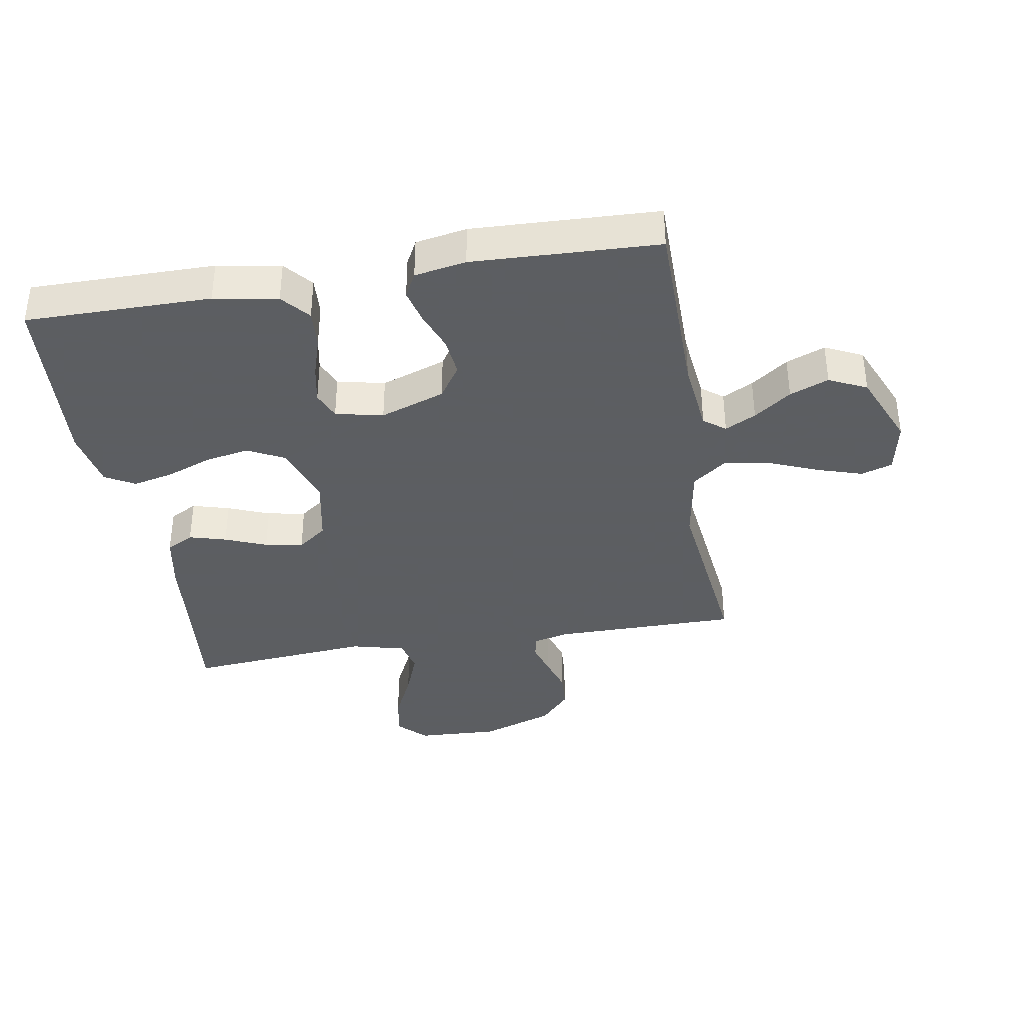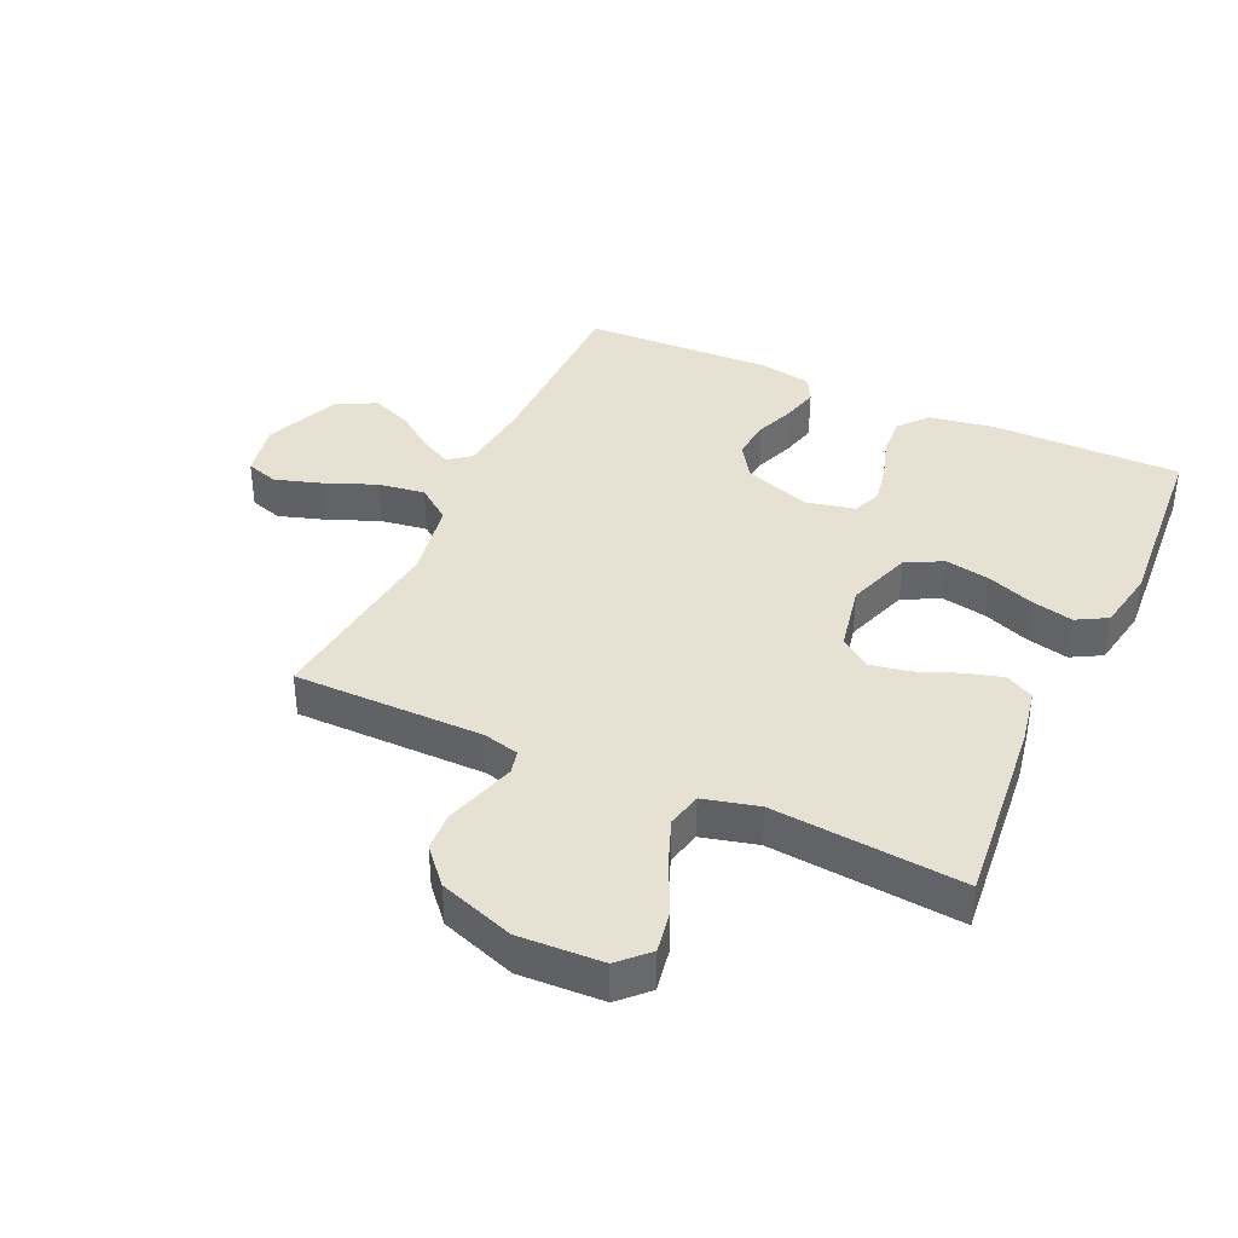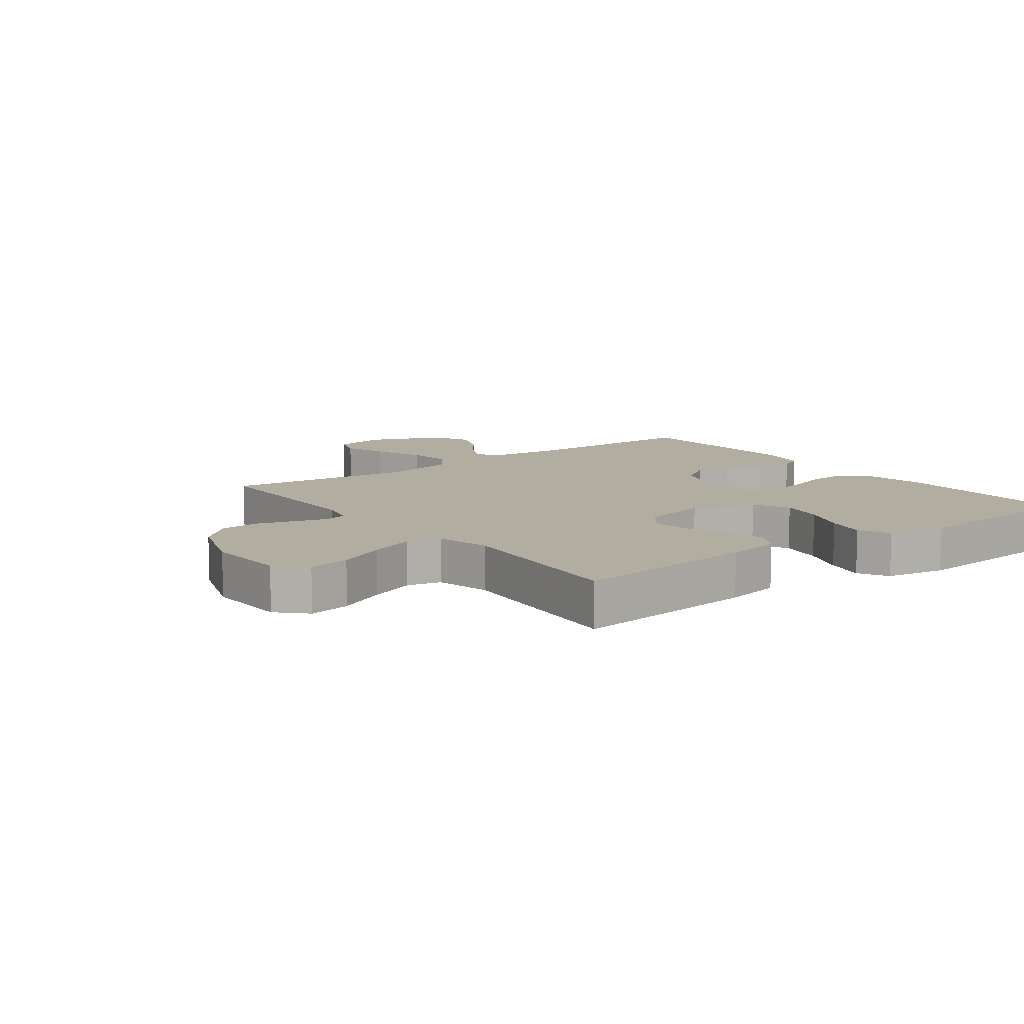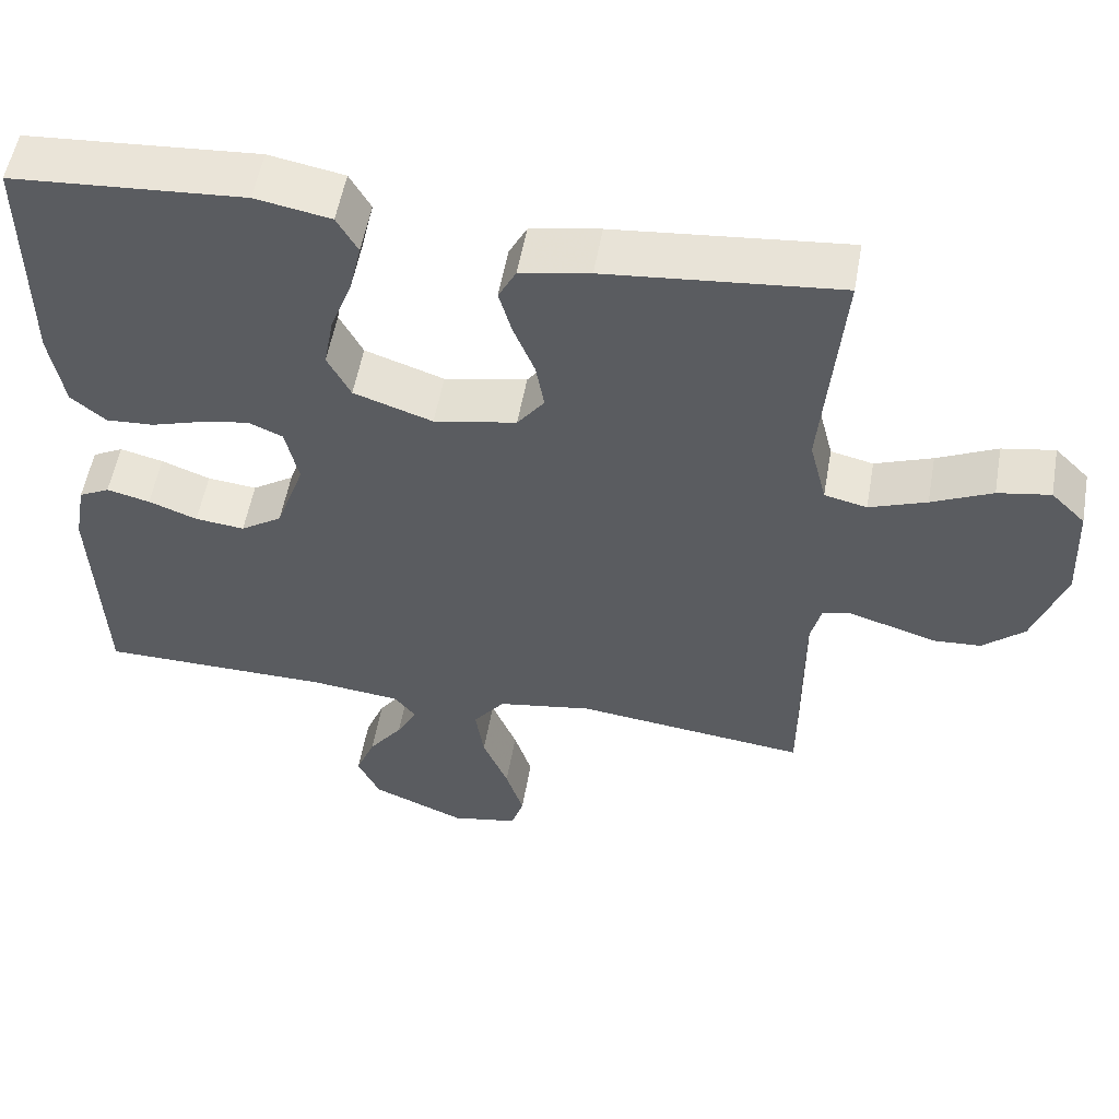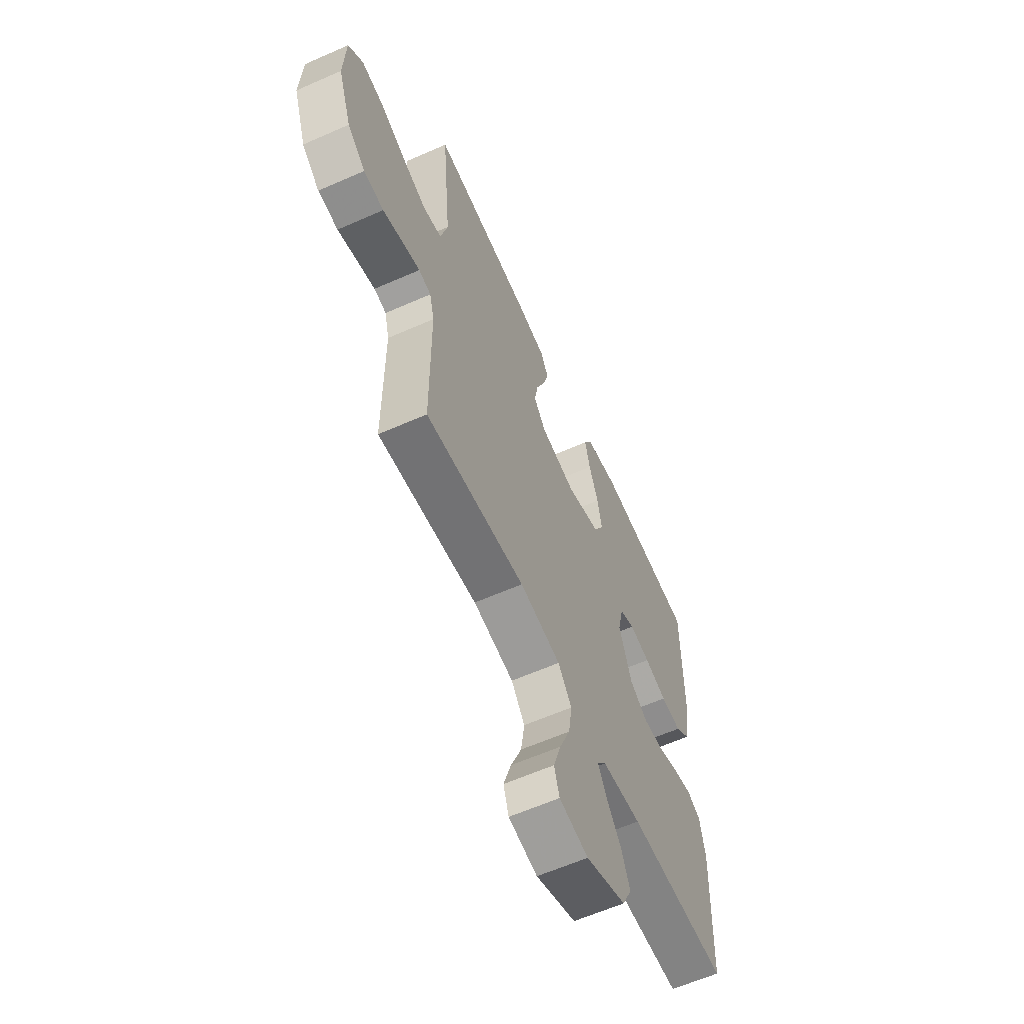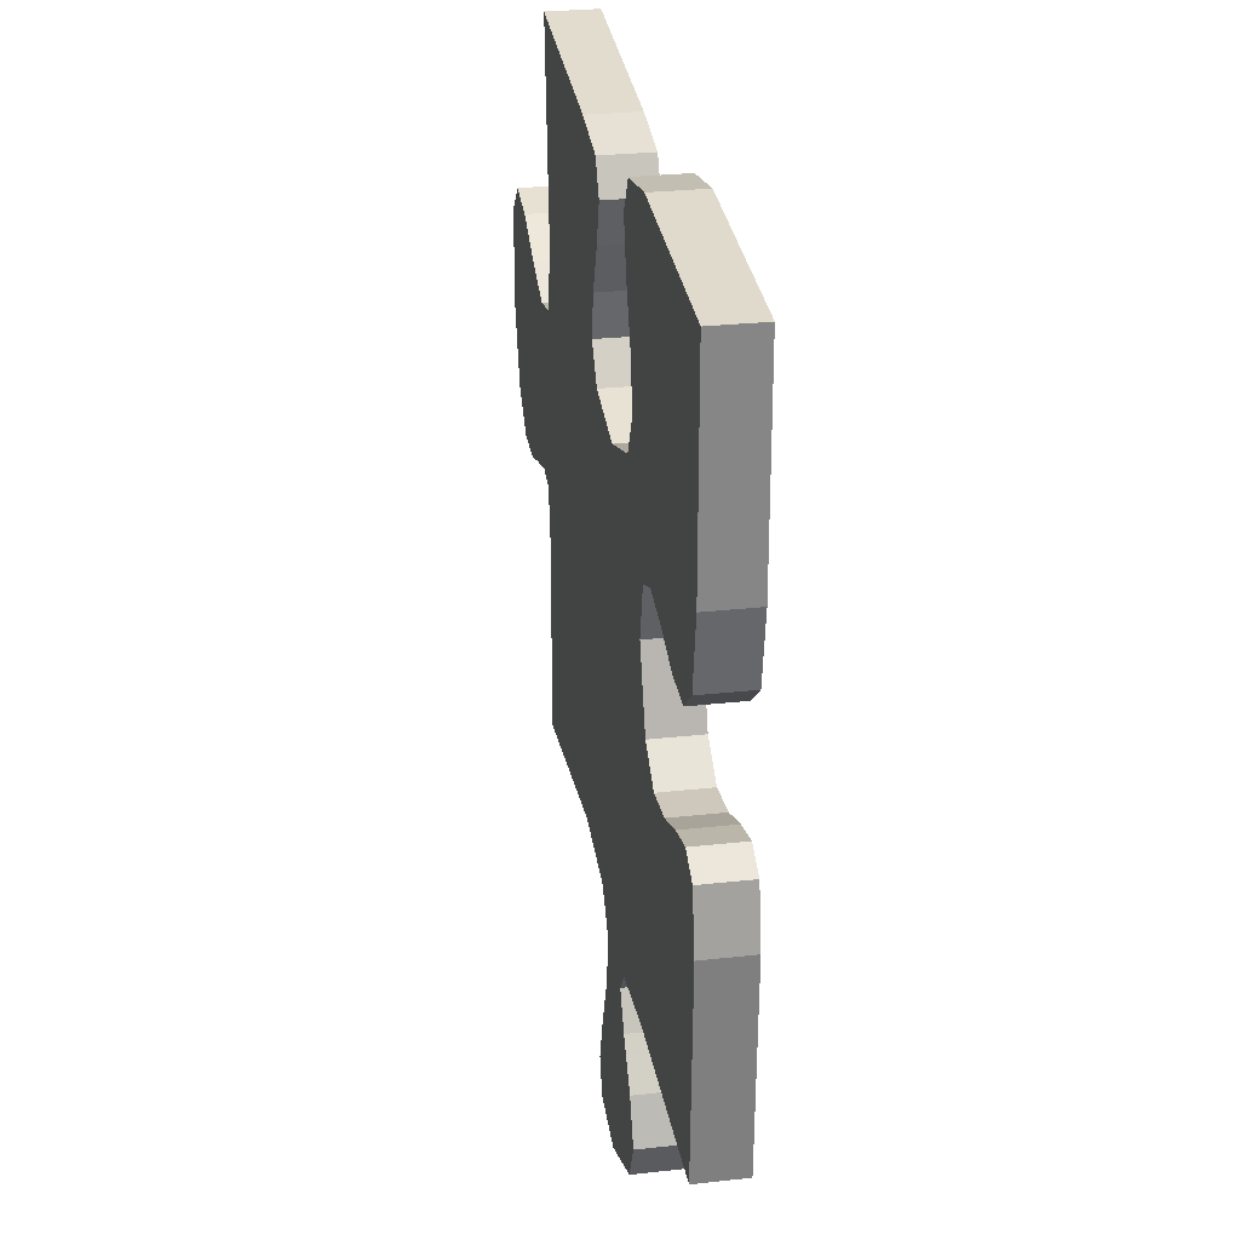
<metadata>
{"format":"obj","ext":"obj","renderer":"f3d","projection":"perspective","resolution":1024,"background":"white","views":[{"elev":-37.4,"azim":99.6,"up":"+Y"},{"elev":38.7,"azim":-65.4,"up":"+Y"},{"elev":10.4,"azim":-36.8,"up":"+Y"},{"elev":54.5,"azim":-170.0,"up":"+Z"},{"elev":-61.5,"azim":-65.8,"up":"+Z"},{"elev":28.2,"azim":80.4,"up":"+Z"}]}
</metadata>
<code>
v -0.5 0.07 0.5
v -0.2 0.07 0.47
v -0.11 0.07 0.453
v -0.087 0.07 0.409
v -0.104 0.07 0.349
v -0.131 0.07 0.282
v -0.142 0.07 0.22
v -0.107 0.07 0.173
v 0 0.07 0.152
v 0.102 0.07 0.187
v 0.132 0.07 0.245
v 0.119 0.07 0.316
v 0.091 0.07 0.39
v 0.076 0.07 0.456
v 0.103 0.07 0.504
v 0.2 0.07 0.522
v 0.5 0.07 0.5
v 0.499 0.07 0.2
v 0.481 0.07 0.097
v 0.436 0.07 0.059
v 0.374 0.07 0.063
v 0.307 0.07 0.084
v 0.245 0.07 0.096
v 0.2 0.07 0.077
v 0.183 0.07 0
v 0.22 0.07 -0.105
v 0.274 0.07 -0.141
v 0.338 0.07 -0.134
v 0.401 0.07 -0.11
v 0.457 0.07 -0.096
v 0.497 0.07 -0.117
v 0.512 0.07 -0.2
v 0.5 0.07 -0.5
v 0.2 0.07 -0.503
v 0.082 0.07 -0.516
v 0.055 0.07 -0.551
v 0.081 0.07 -0.601
v 0.125 0.07 -0.661
v 0.15 0.07 -0.724
v 0.121 0.07 -0.785
v 0 0.07 -0.836
v -0.087 0.07 -0.819
v -0.103 0.07 -0.768
v -0.08 0.07 -0.695
v -0.047 0.07 -0.614
v -0.036 0.07 -0.54
v -0.077 0.07 -0.486
v -0.2 0.07 -0.465
v -0.5 0.07 -0.5
v -0.5 0.07 -0.2
v -0.514 0.07 -0.143
v -0.551 0.07 -0.135
v -0.604 0.07 -0.151
v -0.665 0.07 -0.17
v -0.726 0.07 -0.166
v -0.78 0.07 -0.118
v -0.821 0.07 0
v -0.815 0.07 0.133
v -0.771 0.07 0.177
v -0.703 0.07 0.165
v -0.625 0.07 0.128
v -0.551 0.07 0.1
v -0.496 0.07 0.113
v -0.474 0.07 0.2
v -0.5 0 0.5
v -0.2 0 0.47
v -0.11 0 0.453
v -0.087 0 0.409
v -0.104 0 0.349
v -0.131 0 0.282
v -0.142 0 0.22
v -0.107 0 0.173
v 0 0 0.152
v 0.102 0 0.187
v 0.132 0 0.245
v 0.119 0 0.316
v 0.091 0 0.39
v 0.076 0 0.456
v 0.103 0 0.504
v 0.2 0 0.522
v 0.5 0 0.5
v 0.499 0 0.2
v 0.481 0 0.097
v 0.436 0 0.059
v 0.374 0 0.063
v 0.307 0 0.084
v 0.245 0 0.096
v 0.2 0 0.077
v 0.183 0 0
v 0.22 0 -0.105
v 0.274 0 -0.141
v 0.338 0 -0.134
v 0.401 0 -0.11
v 0.457 0 -0.096
v 0.497 0 -0.117
v 0.512 0 -0.2
v 0.5 0 -0.5
v 0.2 0 -0.503
v 0.082 0 -0.516
v 0.055 0 -0.551
v 0.081 0 -0.601
v 0.125 0 -0.661
v 0.15 0 -0.724
v 0.121 0 -0.785
v 0 0 -0.836
v -0.087 0 -0.819
v -0.103 0 -0.768
v -0.08 0 -0.695
v -0.047 0 -0.614
v -0.036 0 -0.54
v -0.077 0 -0.486
v -0.2 0 -0.465
v -0.5 0 -0.5
v -0.5 0 -0.2
v -0.514 0 -0.143
v -0.551 0 -0.135
v -0.604 0 -0.151
v -0.665 0 -0.17
v -0.726 0 -0.166
v -0.78 0 -0.118
v -0.821 0 0
v -0.815 0 0.133
v -0.771 0 0.177
v -0.703 0 0.165
v -0.625 0 0.128
v -0.551 0 0.1
v -0.496 0 0.113
v -0.474 0 0.2
f 58 59 60 61
f 58 61 62
f 57 58 62
f 56 57 62 63
f 53 54 55 56
f 52 53 56 63
f 48 49 50
f 47 48 50 51
f 42 43 44 45
f 40 41 42 45
f 40 45 46
f 37 38 39 40
f 36 37 40 46
f 35 36 46 47
f 31 32 33 34
f 28 29 30 31
f 27 28 31 34
f 26 27 34 35
f 19 20 21 22
f 19 22 23
f 18 19 23
f 17 18 23
f 16 17 23 24
f 12 13 14 15
f 11 12 15 16
f 3 4 5 6
f 3 6 7
f 64 1 2 3
f 64 3 7
f 51 52 63 64
f 51 64 7 8
f 47 51 8 9
f 25 26 35 47
f 25 47 9 10
f 11 16 24 25
f 10 11 25
f 125 124 123 122
f 126 125 122
f 126 122 121
f 127 126 121 120
f 120 119 118 117
f 127 120 117 116
f 114 113 112
f 115 114 112 111
f 109 108 107 106
f 109 106 105 104
f 110 109 104
f 104 103 102 101
f 110 104 101 100
f 111 110 100 99
f 98 97 96 95
f 95 94 93 92
f 98 95 92 91
f 99 98 91 90
f 86 85 84 83
f 87 86 83
f 87 83 82
f 87 82 81
f 88 87 81 80
f 79 78 77 76
f 80 79 76 75
f 70 69 68 67
f 71 70 67
f 67 66 65 128
f 71 67 128
f 128 127 116 115
f 72 71 128 115
f 73 72 115 111
f 111 99 90 89
f 74 73 111 89
f 89 88 80 75
f 89 75 74
f 1 65 66 2
f 2 66 67 3
f 3 67 68 4
f 4 68 69 5
f 5 69 70 6
f 6 70 71 7
f 7 71 72 8
f 8 72 73 9
f 9 73 74 10
f 10 74 75 11
f 11 75 76 12
f 12 76 77 13
f 13 77 78 14
f 14 78 79 15
f 15 79 80 16
f 16 80 81 17
f 17 81 82 18
f 18 82 83 19
f 19 83 84 20
f 20 84 85 21
f 21 85 86 22
f 22 86 87 23
f 23 87 88 24
f 24 88 89 25
f 25 89 90 26
f 26 90 91 27
f 27 91 92 28
f 28 92 93 29
f 29 93 94 30
f 30 94 95 31
f 31 95 96 32
f 32 96 97 33
f 33 97 98 34
f 34 98 99 35
f 35 99 100 36
f 36 100 101 37
f 37 101 102 38
f 38 102 103 39
f 39 103 104 40
f 40 104 105 41
f 41 105 106 42
f 42 106 107 43
f 43 107 108 44
f 44 108 109 45
f 45 109 110 46
f 46 110 111 47
f 47 111 112 48
f 48 112 113 49
f 49 113 114 50
f 50 114 115 51
f 51 115 116 52
f 52 116 117 53
f 53 117 118 54
f 54 118 119 55
f 55 119 120 56
f 56 120 121 57
f 57 121 122 58
f 58 122 123 59
f 59 123 124 60
f 60 124 125 61
f 61 125 126 62
f 62 126 127 63
f 63 127 128 64
f 64 128 65 1

</code>
